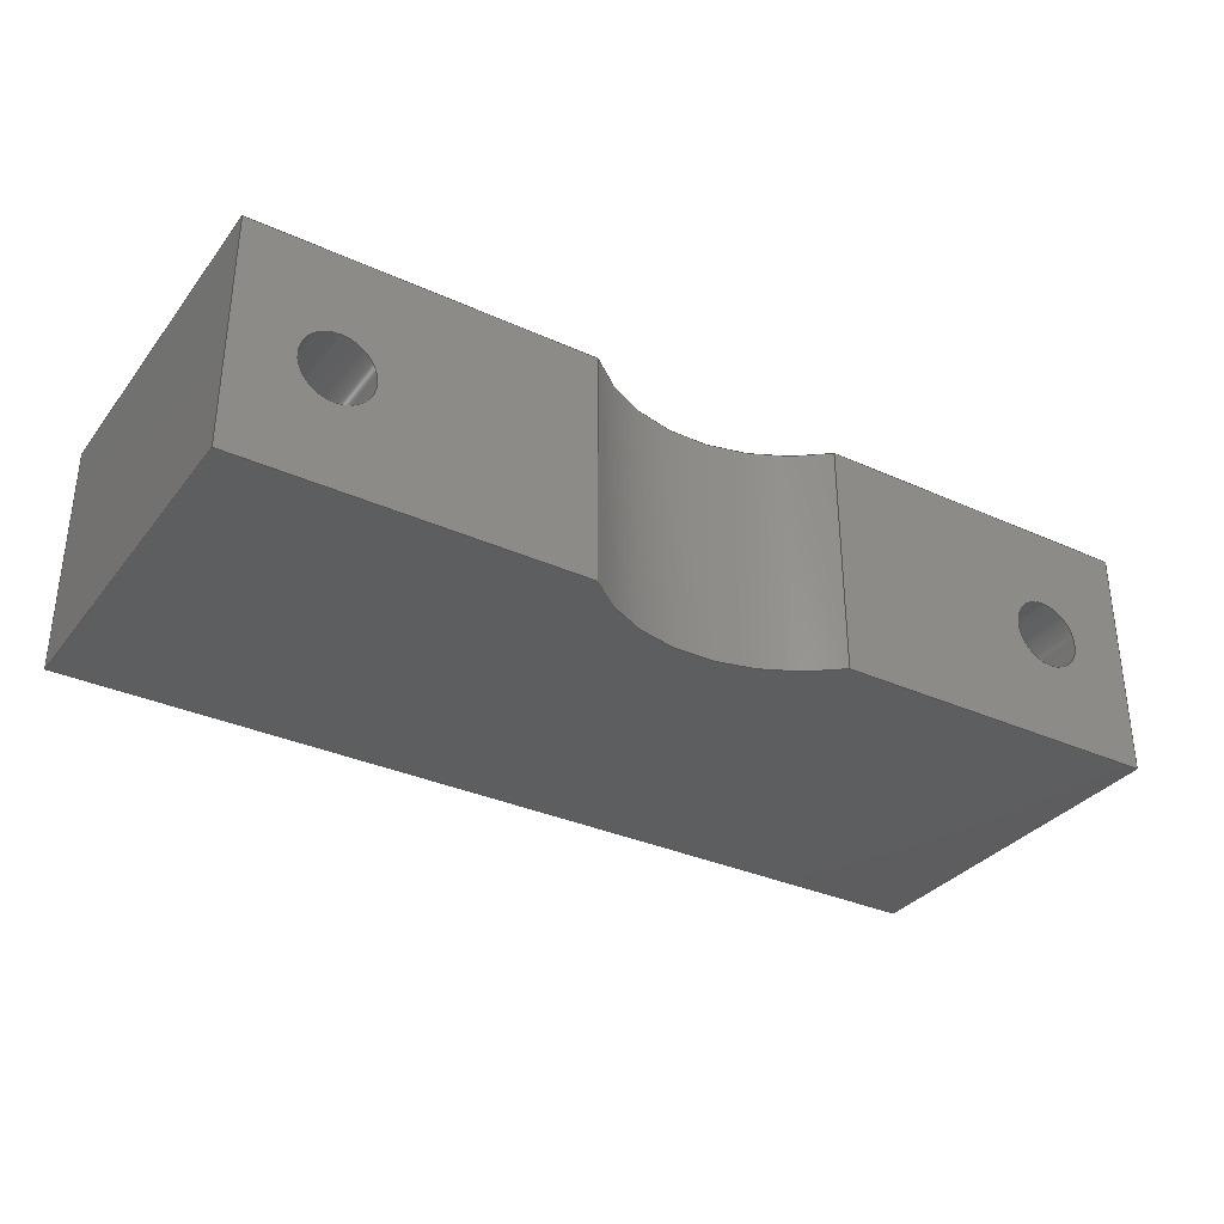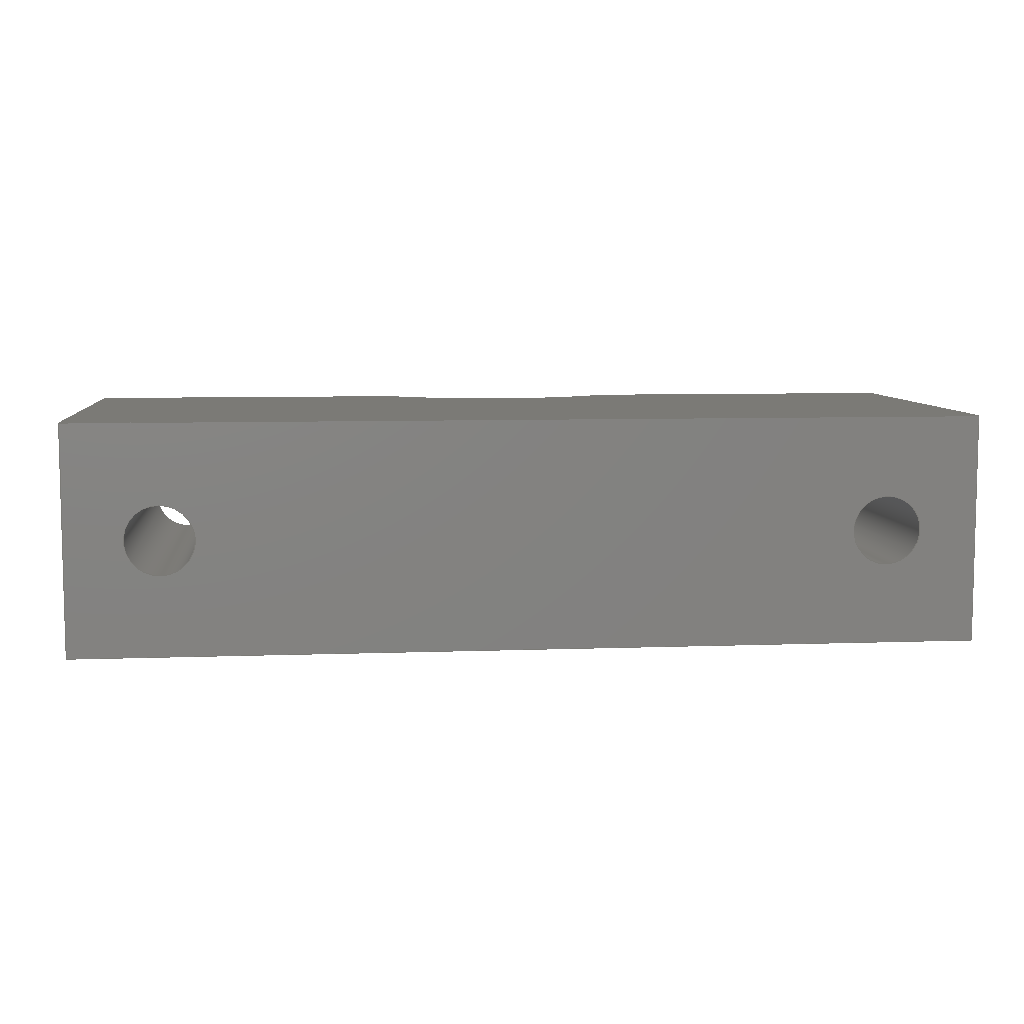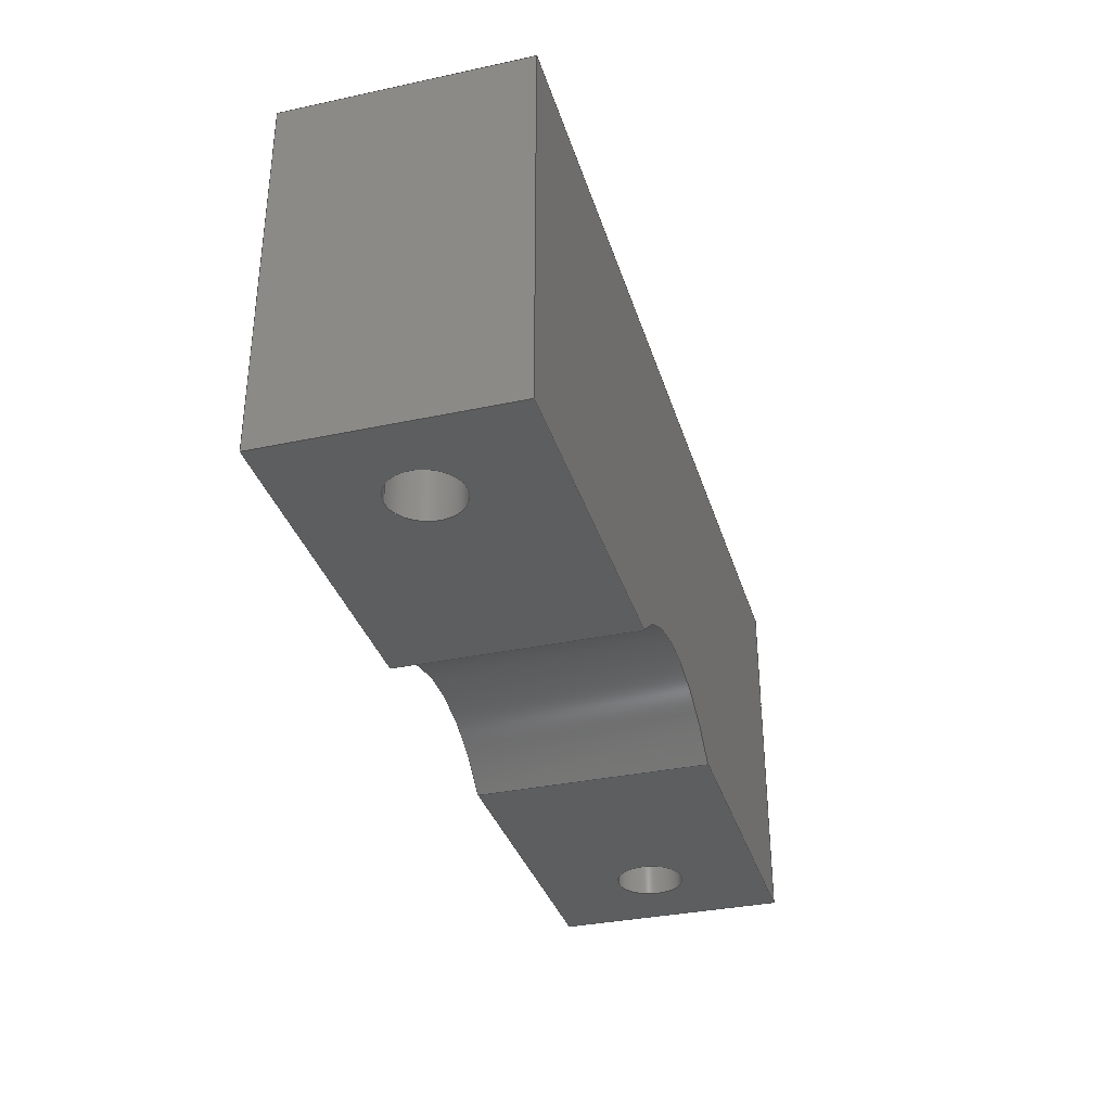
<metadata>
{"format":"step","ext":"step","renderer":"f3d","projection":"perspective","resolution":1024,"background":"white","views":[{"elev":-33.4,"azim":-31.8,"up":"+Z"},{"elev":7.4,"azim":174.1,"up":"+Z"},{"elev":-34.1,"azim":106.1,"up":"+Y"}]}
</metadata>
<code>
ISO-10303-21;
DATA;
#1=SHAPE_REPRESENTATION_RELATIONSHIP('','',#206,#2);
#2=ADVANCED_BREP_SHAPE_REPRESENTATION('',(#204),#344);
#3=CYLINDRICAL_SURFACE('',#213,0.00775);
#4=CYLINDRICAL_SURFACE('',#222,0.0015);
#5=CYLINDRICAL_SURFACE('',#223,0.0015);
#6=B_SPLINE_CURVE_WITH_KNOTS('',3,(#300,#301,#302,#303),.UNSPECIFIED.,
 .F.,.F.,(4,4),(0,1),.UNSPECIFIED.);
#7=B_SPLINE_CURVE_WITH_KNOTS('',3,(#307,#308,#309,#310),.UNSPECIFIED.,
 .F.,.F.,(4,4),(0,1),.UNSPECIFIED.);
#8=B_SPLINE_CURVE_WITH_KNOTS('',3,(#319,#320,#321,#322),.UNSPECIFIED.,
 .F.,.F.,(4,4),(0,1),.UNSPECIFIED.);
#9=B_SPLINE_CURVE_WITH_KNOTS('',3,(#328,#329,#330,#331),.UNSPECIFIED.,
 .F.,.F.,(4,4),(0,1),.UNSPECIFIED.);
#10=LINE('',#278,#26);
#11=LINE('',#281,#27);
#12=LINE('',#283,#28);
#13=LINE('',#285,#29);
#14=LINE('',#289,#30);
#15=LINE('',#292,#31);
#16=LINE('',#294,#32);
#17=LINE('',#296,#33);
#18=LINE('',#298,#34);
#19=LINE('',#305,#35);
#20=LINE('',#312,#36);
#21=LINE('',#317,#37);
#22=LINE('',#324,#38);
#23=LINE('',#326,#39);
#24=LINE('',#333,#40);
#25=LINE('',#335,#41);
#26=VECTOR('',#230,1);
#27=VECTOR('',#231,1);
#28=VECTOR('',#232,1);
#29=VECTOR('',#233,1);
#30=VECTOR('',#238,1);
#31=VECTOR('',#239,1);
#32=VECTOR('',#240,1);
#33=VECTOR('',#241,1);
#34=VECTOR('',#244,1);
#35=VECTOR('',#245,1);
#36=VECTOR('',#246,1);
#37=VECTOR('',#255,1);
#38=VECTOR('',#256,1);
#39=VECTOR('',#259,1);
#40=VECTOR('',#260,1);
#41=VECTOR('',#263,1);
#42=ORIENTED_EDGE('',*,*,#94,.F.);
#43=ORIENTED_EDGE('',*,*,#95,.T.);
#44=ORIENTED_EDGE('',*,*,#96,.T.);
#45=ORIENTED_EDGE('',*,*,#97,.F.);
#46=ORIENTED_EDGE('',*,*,#98,.F.);
#47=ORIENTED_EDGE('',*,*,#99,.F.);
#48=ORIENTED_EDGE('',*,*,#100,.T.);
#49=ORIENTED_EDGE('',*,*,#101,.T.);
#50=ORIENTED_EDGE('',*,*,#102,.F.);
#51=ORIENTED_EDGE('',*,*,#103,.F.);
#52=ORIENTED_EDGE('',*,*,#95,.F.);
#53=ORIENTED_EDGE('',*,*,#104,.T.);
#54=ORIENTED_EDGE('',*,*,#105,.F.);
#55=ORIENTED_EDGE('',*,*,#106,.T.);
#56=ORIENTED_EDGE('',*,*,#107,.T.);
#57=ORIENTED_EDGE('',*,*,#108,.F.);
#58=ORIENTED_EDGE('',*,*,#109,.T.);
#59=ORIENTED_EDGE('',*,*,#97,.T.);
#60=ORIENTED_EDGE('',*,*,#110,.F.);
#61=ORIENTED_EDGE('',*,*,#100,.F.);
#62=ORIENTED_EDGE('',*,*,#96,.F.);
#63=ORIENTED_EDGE('',*,*,#108,.T.);
#64=ORIENTED_EDGE('',*,*,#107,.F.);
#65=ORIENTED_EDGE('',*,*,#111,.T.);
#66=ORIENTED_EDGE('',*,*,#112,.T.);
#67=ORIENTED_EDGE('',*,*,#113,.T.);
#68=ORIENTED_EDGE('',*,*,#101,.F.);
#69=ORIENTED_EDGE('',*,*,#110,.T.);
#70=ORIENTED_EDGE('',*,*,#104,.F.);
#71=ORIENTED_EDGE('',*,*,#98,.T.);
#72=ORIENTED_EDGE('',*,*,#109,.F.);
#73=ORIENTED_EDGE('',*,*,#103,.T.);
#74=ORIENTED_EDGE('',*,*,#114,.F.);
#75=ORIENTED_EDGE('',*,*,#115,.F.);
#76=ORIENTED_EDGE('',*,*,#116,.F.);
#77=ORIENTED_EDGE('',*,*,#105,.T.);
#78=ORIENTED_EDGE('',*,*,#114,.T.);
#79=ORIENTED_EDGE('',*,*,#102,.T.);
#80=ORIENTED_EDGE('',*,*,#113,.F.);
#81=ORIENTED_EDGE('',*,*,#112,.F.);
#82=ORIENTED_EDGE('',*,*,#117,.F.);
#83=ORIENTED_EDGE('',*,*,#115,.T.);
#84=ORIENTED_EDGE('',*,*,#118,.F.);
#85=ORIENTED_EDGE('',*,*,#119,.F.);
#86=ORIENTED_EDGE('',*,*,#111,.F.);
#87=ORIENTED_EDGE('',*,*,#106,.F.);
#88=ORIENTED_EDGE('',*,*,#116,.T.);
#89=ORIENTED_EDGE('',*,*,#117,.T.);
#90=ORIENTED_EDGE('',*,*,#99,.T.);
#91=ORIENTED_EDGE('',*,*,#119,.T.);
#92=ORIENTED_EDGE('',*,*,#94,.T.);
#93=ORIENTED_EDGE('',*,*,#118,.T.);
#94=EDGE_CURVE('',#120,#120,#140,.F.);
#95=EDGE_CURVE('',#121,#122,#10,.T.);
#96=EDGE_CURVE('',#122,#123,#11,.T.);
#97=EDGE_CURVE('',#124,#123,#12,.T.);
#98=EDGE_CURVE('',#121,#124,#13,.T.);
#99=EDGE_CURVE('',#125,#125,#141,.F.);
#100=EDGE_CURVE('',#126,#127,#14,.T.);
#101=EDGE_CURVE('',#127,#128,#15,.T.);
#102=EDGE_CURVE('',#129,#128,#16,.T.);
#103=EDGE_CURVE('',#126,#129,#17,.T.);
#104=EDGE_CURVE('',#121,#130,#18,.T.);
#105=EDGE_CURVE('',#131,#130,#6,.F.);
#106=EDGE_CURVE('',#131,#132,#19,.T.);
#107=EDGE_CURVE('',#132,#133,#7,.T.);
#108=EDGE_CURVE('',#122,#133,#20,.T.);
#109=EDGE_CURVE('',#126,#124,#142,.T.);
#110=EDGE_CURVE('',#127,#123,#143,.T.);
#111=EDGE_CURVE('',#132,#134,#21,.T.);
#112=EDGE_CURVE('',#134,#135,#8,.T.);
#113=EDGE_CURVE('',#135,#128,#22,.T.);
#114=EDGE_CURVE('',#136,#129,#23,.T.);
#115=EDGE_CURVE('',#137,#136,#9,.F.);
#116=EDGE_CURVE('',#131,#137,#24,.T.);
#117=EDGE_CURVE('',#137,#134,#25,.T.);
#118=EDGE_CURVE('',#138,#138,#144,.T.);
#119=EDGE_CURVE('',#139,#139,#145,.T.);
#120=VERTEX_POINT('',#277);
#121=VERTEX_POINT('',#279);
#122=VERTEX_POINT('',#280);
#123=VERTEX_POINT('',#282);
#124=VERTEX_POINT('',#284);
#125=VERTEX_POINT('',#288);
#126=VERTEX_POINT('',#290);
#127=VERTEX_POINT('',#291);
#128=VERTEX_POINT('',#293);
#129=VERTEX_POINT('',#295);
#130=VERTEX_POINT('',#299);
#131=VERTEX_POINT('',#304);
#132=VERTEX_POINT('',#306);
#133=VERTEX_POINT('',#311);
#134=VERTEX_POINT('',#318);
#135=VERTEX_POINT('',#323);
#136=VERTEX_POINT('',#327);
#137=VERTEX_POINT('',#332);
#138=VERTEX_POINT('',#338);
#139=VERTEX_POINT('',#340);
#140=CIRCLE('',#209,0.0015);
#141=CIRCLE('',#211,0.0015);
#142=CIRCLE('',#214,0.00775);
#143=CIRCLE('',#215,0.00775);
#144=CIRCLE('',#220,0.0015);
#145=CIRCLE('',#221,0.0015);
#146=EDGE_LOOP('',(#42));
#147=EDGE_LOOP('',(#43,#44,#45,#46));
#148=EDGE_LOOP('',(#47));
#149=EDGE_LOOP('',(#48,#49,#50,#51));
#150=EDGE_LOOP('',(#52,#53,#54,#55,#56,#57));
#151=EDGE_LOOP('',(#58,#59,#60,#61));
#152=EDGE_LOOP('',(#62,#63,#64,#65,#66,#67,#68,#69));
#153=EDGE_LOOP('',(#70,#71,#72,#73,#74,#75,#76,#77));
#154=EDGE_LOOP('',(#78,#79,#80,#81,#82,#83));
#155=EDGE_LOOP('',(#84));
#156=EDGE_LOOP('',(#85));
#157=EDGE_LOOP('',(#86,#87,#88,#89));
#158=EDGE_LOOP('',(#90));
#159=EDGE_LOOP('',(#91));
#160=EDGE_LOOP('',(#92));
#161=EDGE_LOOP('',(#93));
#162=FACE_BOUND('',#146,.T.);
#163=FACE_BOUND('',#147,.T.);
#164=FACE_BOUND('',#148,.T.);
#165=FACE_BOUND('',#149,.T.);
#166=FACE_BOUND('',#150,.T.);
#167=FACE_BOUND('',#151,.T.);
#168=FACE_BOUND('',#152,.T.);
#169=FACE_BOUND('',#153,.T.);
#170=FACE_BOUND('',#154,.T.);
#171=FACE_BOUND('',#155,.T.);
#172=FACE_BOUND('',#156,.T.);
#173=FACE_BOUND('',#157,.T.);
#174=FACE_BOUND('',#158,.T.);
#175=FACE_BOUND('',#159,.T.);
#176=FACE_BOUND('',#160,.T.);
#177=FACE_BOUND('',#161,.T.);
#178=PLANE('',#208);
#179=PLANE('',#210);
#180=PLANE('',#212);
#181=PLANE('',#216);
#182=PLANE('',#217);
#183=PLANE('',#218);
#184=PLANE('',#219);
#185=ADVANCED_FACE('',(#162,#163),#178,.F.);
#186=ADVANCED_FACE('',(#164,#165),#179,.F.);
#187=ADVANCED_FACE('',(#166),#180,.T.);
#188=ADVANCED_FACE('',(#167),#3,.F.);
#189=ADVANCED_FACE('',(#168),#181,.F.);
#190=ADVANCED_FACE('',(#169),#182,.T.);
#191=ADVANCED_FACE('',(#170),#183,.T.);
#192=ADVANCED_FACE('',(#171,#172,#173),#184,.T.);
#193=ADVANCED_FACE('',(#174,#175),#4,.F.);
#194=ADVANCED_FACE('',(#176,#177),#5,.F.);
#195=CLOSED_SHELL('',(#185,#186,#187,#188,#189,#190,#191,#192,#193,#194));
#196=STYLED_ITEM('',(#197),#204);
#197=PRESENTATION_STYLE_ASSIGNMENT((#198));
#198=SURFACE_STYLE_USAGE(.BOTH.,#199);
#199=SURFACE_SIDE_STYLE('',(#200));
#200=SURFACE_STYLE_FILL_AREA(#201);
#201=FILL_AREA_STYLE('',(#202));
#202=FILL_AREA_STYLE_COLOUR('',#203);
#203=COLOUR_RGB('',0.6157,0.8118,0.9294);
#204=MANIFOLD_SOLID_BREP('Part 1',#195);
#205=SHAPE_DEFINITION_REPRESENTATION(#349,#206);
#206=SHAPE_REPRESENTATION('Part 1',(#207),#344);
#207=AXIS2_PLACEMENT_3D('',#274,#224,#225);
#208=AXIS2_PLACEMENT_3D('',#275,#226,#227);
#209=AXIS2_PLACEMENT_3D('',#276,#228,#229);
#210=AXIS2_PLACEMENT_3D('',#286,#234,#235);
#211=AXIS2_PLACEMENT_3D('',#287,#236,#237);
#212=AXIS2_PLACEMENT_3D('',#297,#242,#243);
#213=AXIS2_PLACEMENT_3D('',#313,#247,#248);
#214=AXIS2_PLACEMENT_3D('',#314,#249,#250);
#215=AXIS2_PLACEMENT_3D('',#315,#251,#252);
#216=AXIS2_PLACEMENT_3D('',#316,#253,#254);
#217=AXIS2_PLACEMENT_3D('',#325,#257,#258);
#218=AXIS2_PLACEMENT_3D('',#334,#261,#262);
#219=AXIS2_PLACEMENT_3D('',#336,#264,#265);
#220=AXIS2_PLACEMENT_3D('',#337,#266,#267);
#221=AXIS2_PLACEMENT_3D('',#339,#268,#269);
#222=AXIS2_PLACEMENT_3D('',#341,#270,#271);
#223=AXIS2_PLACEMENT_3D('',#342,#272,#273);
#224=DIRECTION('',(0,0,1));
#225=DIRECTION('',(1,0,0));
#226=DIRECTION('',(0,1,0));
#227=DIRECTION('',(0,0,1));
#228=DIRECTION('',(0,1,0));
#229=DIRECTION('',(0,0,1));
#230=DIRECTION('',(0,0,-1));
#231=DIRECTION('',(1,0,0));
#232=DIRECTION('',(0,0,-1));
#233=DIRECTION('',(1,0,0));
#234=DIRECTION('',(0,1,0));
#235=DIRECTION('',(0,0,1));
#236=DIRECTION('',(0,1,0));
#237=DIRECTION('',(0,0,1));
#238=DIRECTION('',(0,0,-1));
#239=DIRECTION('',(1,0,0));
#240=DIRECTION('',(0,0,-1));
#241=DIRECTION('',(1,0,0));
#242=DIRECTION('',(-1,0,0));
#243=DIRECTION('',(0,0,1));
#244=DIRECTION('',(0,1,0));
#245=DIRECTION('',(0,0,-1));
#246=DIRECTION('',(0,1,0));
#247=DIRECTION('',(0,0,1));
#248=DIRECTION('',(1,0,0));
#249=DIRECTION('',(0,0,1));
#250=DIRECTION('',(1,0,0));
#251=DIRECTION('',(0,0,1));
#252=DIRECTION('',(1,0,0));
#253=DIRECTION('',(0,0,1));
#254=DIRECTION('',(1,0,0));
#255=DIRECTION('',(1,0,0));
#256=DIRECTION('',(0,-1,0));
#257=DIRECTION('',(0,0,1));
#258=DIRECTION('',(1,0,0));
#259=DIRECTION('',(0,-1,0));
#260=DIRECTION('',(1,0,0));
#261=DIRECTION('',(1,0,0));
#262=DIRECTION('',(0,0,-1));
#263=DIRECTION('',(0,0,-1));
#264=DIRECTION('',(0,1,0));
#265=DIRECTION('',(0,0,1));
#266=DIRECTION('',(0,1,0));
#267=DIRECTION('',(0,0,1));
#268=DIRECTION('',(0,1,0));
#269=DIRECTION('',(0,0,1));
#270=DIRECTION('',(0,1,0));
#271=DIRECTION('',(0,0,1));
#272=DIRECTION('',(0,1,0));
#273=DIRECTION('',(0,0,1));
#274=CARTESIAN_POINT('',(0,0,0));
#275=CARTESIAN_POINT('',(0,0.0055,0.01));
#276=CARTESIAN_POINT('',(-0.01575,0.0055,0.005));
#277=CARTESIAN_POINT('',(-0.01575,0.0055,0.0065));
#278=CARTESIAN_POINT('',(-0.01975,0.0055,0.01));
#279=CARTESIAN_POINT('',(-0.01975,0.0055,0.01));
#280=CARTESIAN_POINT('',(-0.01975,0.0055,0));
#281=CARTESIAN_POINT('',(0,0.0055,0));
#282=CARTESIAN_POINT('',(-0.00546,0.0055,0));
#283=CARTESIAN_POINT('',(-0.00546,0.0055,0.01));
#284=CARTESIAN_POINT('',(-0.00546,0.0055,0.01));
#285=CARTESIAN_POINT('',(0,0.0055,0.01));
#286=CARTESIAN_POINT('',(0,0.0055,0.01));
#287=CARTESIAN_POINT('',(0.01575,0.0055,0.005));
#288=CARTESIAN_POINT('',(0.01575,0.0055,0.0065));
#289=CARTESIAN_POINT('',(0.00546,0.0055,0.01));
#290=CARTESIAN_POINT('',(0.00546,0.0055,0.01));
#291=CARTESIAN_POINT('',(0.00546,0.0055,0));
#292=CARTESIAN_POINT('',(0,0.0055,0));
#293=CARTESIAN_POINT('',(0.01975,0.0055,0));
#294=CARTESIAN_POINT('',(0.01975,0.0055,0.01));
#295=CARTESIAN_POINT('',(0.01975,0.0055,0.01));
#296=CARTESIAN_POINT('',(0,0.0055,0.01));
#297=CARTESIAN_POINT('',(-0.01975,0.008075,0.01));
#298=CARTESIAN_POINT('',(-0.01975,0.008075,0.01));
#299=CARTESIAN_POINT('',(-0.01975,0.01615,0.01));
#300=CARTESIAN_POINT('',(-0.01975,0.01615,0.01));
#301=CARTESIAN_POINT('',(-0.01975,0.01782,0.01));
#302=CARTESIAN_POINT('',(-0.01975,0.01948,0.01));
#303=CARTESIAN_POINT('',(-0.01975,0.02115,0.01));
#304=CARTESIAN_POINT('',(-0.01975,0.02115,0.01));
#305=CARTESIAN_POINT('',(-0.01975,0.02115,0.01));
#306=CARTESIAN_POINT('',(-0.01975,0.02115,0));
#307=CARTESIAN_POINT('',(-0.01975,0.02115,0));
#308=CARTESIAN_POINT('',(-0.01975,0.01948,0));
#309=CARTESIAN_POINT('',(-0.01975,0.01782,0));
#310=CARTESIAN_POINT('',(-0.01975,0.01615,0));
#311=CARTESIAN_POINT('',(-0.01975,0.01615,0));
#312=CARTESIAN_POINT('',(-0.01975,0.008075,0));
#313=CARTESIAN_POINT('',(0,4.746e-19,0));
#314=CARTESIAN_POINT('',(0,4.746e-19,0.01));
#315=CARTESIAN_POINT('',(0,4.746e-19,0));
#316=CARTESIAN_POINT('',(0,0.008075,0));
#317=CARTESIAN_POINT('',(-3.469e-18,0.02115,0));
#318=CARTESIAN_POINT('',(0.01975,0.02115,0));
#319=CARTESIAN_POINT('',(0.01975,0.02115,0));
#320=CARTESIAN_POINT('',(0.01975,0.01948,0));
#321=CARTESIAN_POINT('',(0.01975,0.01782,0));
#322=CARTESIAN_POINT('',(0.01975,0.01615,0));
#323=CARTESIAN_POINT('',(0.01975,0.01615,0));
#324=CARTESIAN_POINT('',(0.01975,0.008075,0));
#325=CARTESIAN_POINT('',(0,0.008075,0.01));
#326=CARTESIAN_POINT('',(0.01975,0.008075,0.01));
#327=CARTESIAN_POINT('',(0.01975,0.01615,0.01));
#328=CARTESIAN_POINT('',(0.01975,0.01615,0.01));
#329=CARTESIAN_POINT('',(0.01975,0.01782,0.01));
#330=CARTESIAN_POINT('',(0.01975,0.01948,0.01));
#331=CARTESIAN_POINT('',(0.01975,0.02115,0.01));
#332=CARTESIAN_POINT('',(0.01975,0.02115,0.01));
#333=CARTESIAN_POINT('',(-3.469e-18,0.02115,0.01));
#334=CARTESIAN_POINT('',(0.01975,0.008075,0.01));
#335=CARTESIAN_POINT('',(0.01975,0.02115,0.01));
#336=CARTESIAN_POINT('',(-3.469e-18,0.02115,0.01));
#337=CARTESIAN_POINT('',(-0.01575,0.02115,0.005));
#338=CARTESIAN_POINT('',(-0.01575,0.02115,0.0065));
#339=CARTESIAN_POINT('',(0.01575,0.02115,0.005));
#340=CARTESIAN_POINT('',(0.01575,0.02115,0.0065));
#341=CARTESIAN_POINT('',(0.01575,0.005498,0.005));
#342=CARTESIAN_POINT('',(-0.01575,0.005498,0.005));
#343=MECHANICAL_DESIGN_GEOMETRIC_PRESENTATION_REPRESENTATION('',(#196),
#344);
#344=(
GEOMETRIC_REPRESENTATION_CONTEXT(3)
GLOBAL_UNCERTAINTY_ASSIGNED_CONTEXT((#345))
GLOBAL_UNIT_ASSIGNED_CONTEXT((#348,#347,#346))
REPRESENTATION_CONTEXT('Part 1','TOP_LEVEL_ASSEMBLY_PART')
);
#345=UNCERTAINTY_MEASURE_WITH_UNIT(LENGTH_MEASURE(5e-06),#348,
'DISTANCE_ACCURACY_VALUE','Maximum Tolerance applied to model');
#346=(
NAMED_UNIT(*)
SI_UNIT($,.STERADIAN.)
SOLID_ANGLE_UNIT()
);
#347=(
NAMED_UNIT(*)
PLANE_ANGLE_UNIT()
SI_UNIT($,.RADIAN.)
);
#348=(
LENGTH_UNIT()
NAMED_UNIT(*)
SI_UNIT($,.METRE.)
);
#349=PRODUCT_DEFINITION_SHAPE('','',#350);
#350=PRODUCT_DEFINITION('','',#352,#351);
#351=PRODUCT_DEFINITION_CONTEXT('',#358,'design');
#352=PRODUCT_DEFINITION_FORMATION_WITH_SPECIFIED_SOURCE('','',#354,
 .NOT_KNOWN.);
#353=PRODUCT_RELATED_PRODUCT_CATEGORY('','',(#354));
#354=PRODUCT('Part 1','Part 1','Part 1',(#356));
#355=PRODUCT_CATEGORY('','');
#356=PRODUCT_CONTEXT('',#358,'mechanical');
#357=APPLICATION_PROTOCOL_DEFINITION('international standard',
'ap242_managed_model_based_3d_engineering',2011,#358);
#358=APPLICATION_CONTEXT('managed model based 3d engineering');
ENDSEC;
END-ISO-10303-21;

</code>
